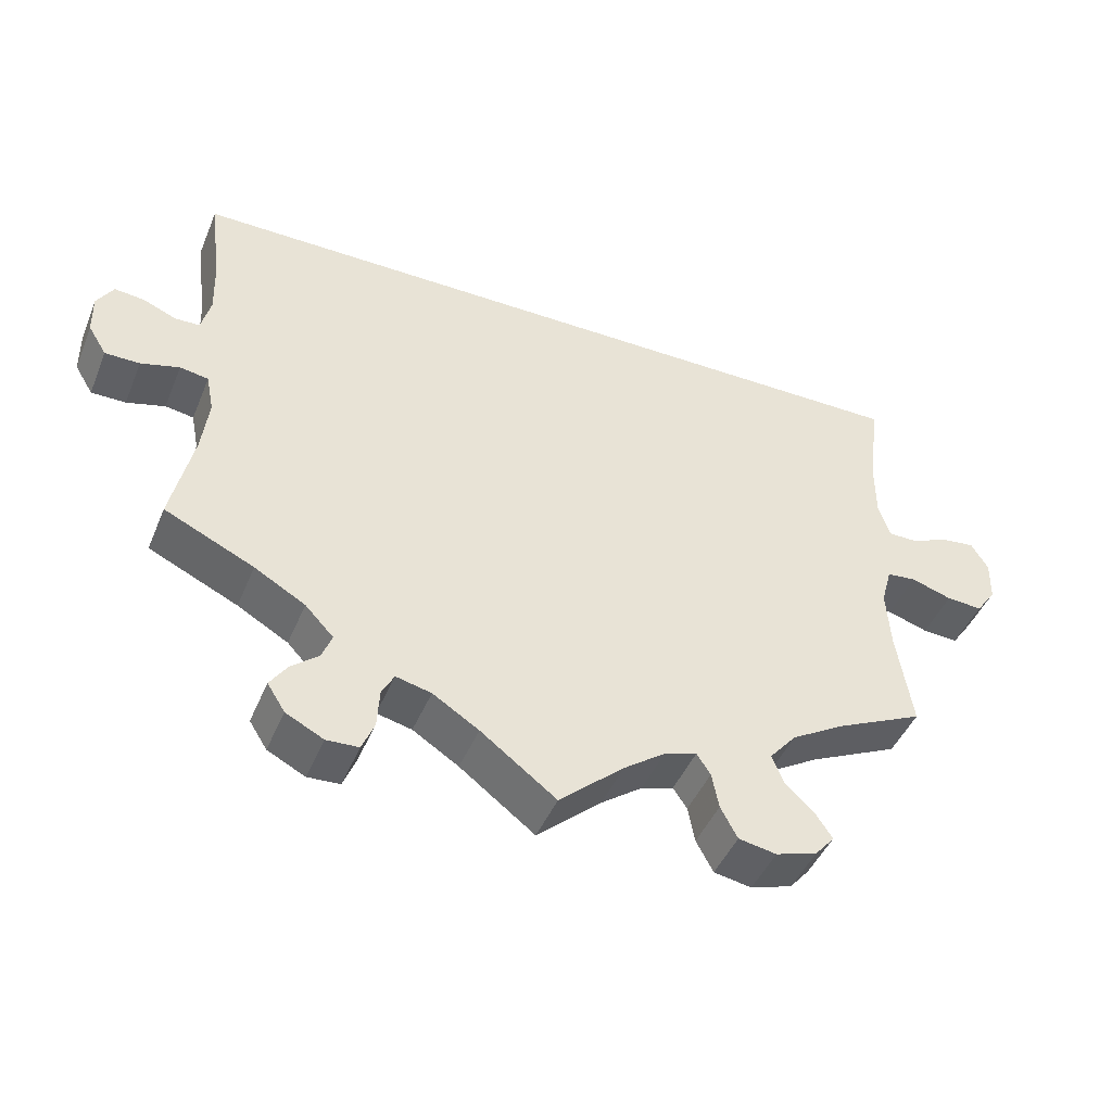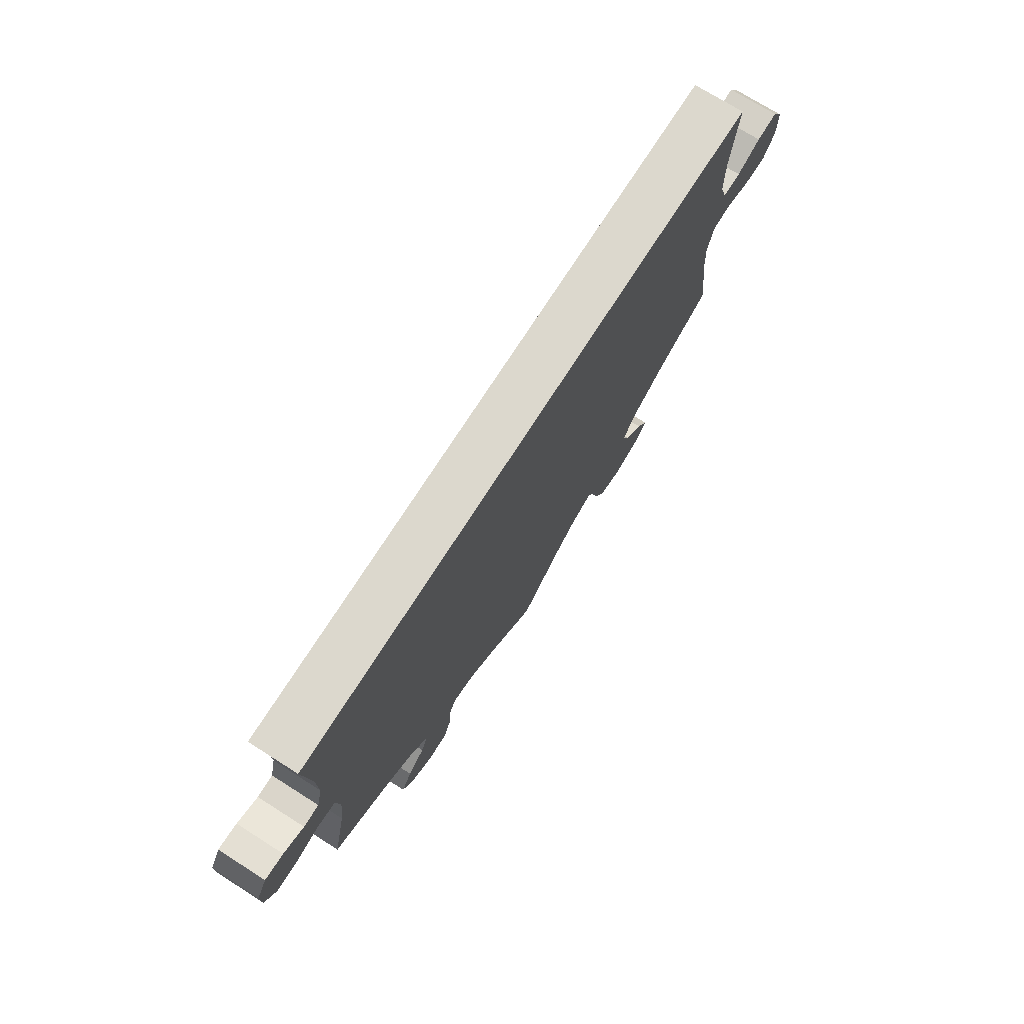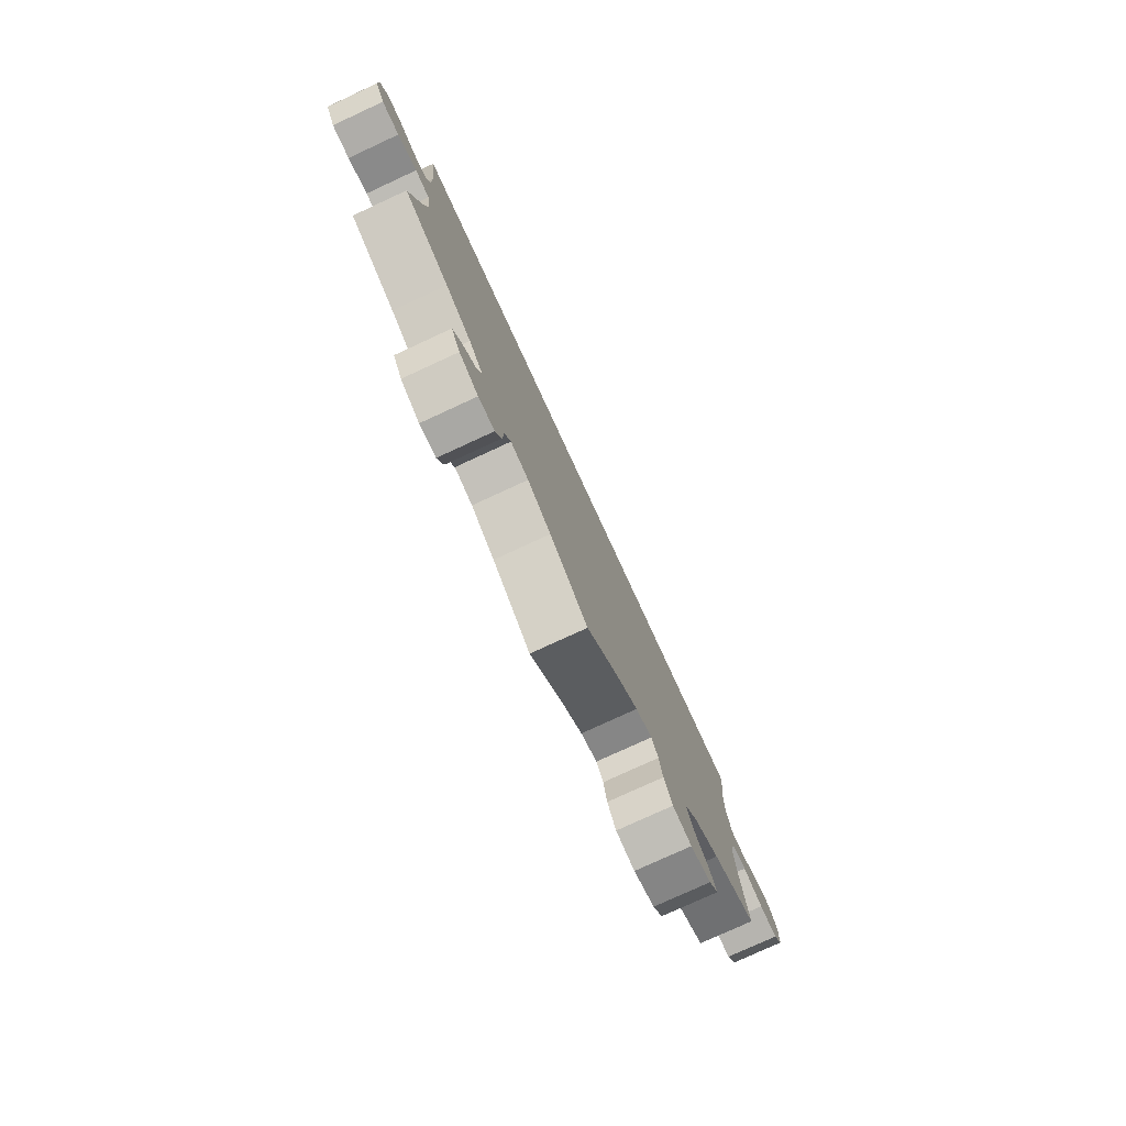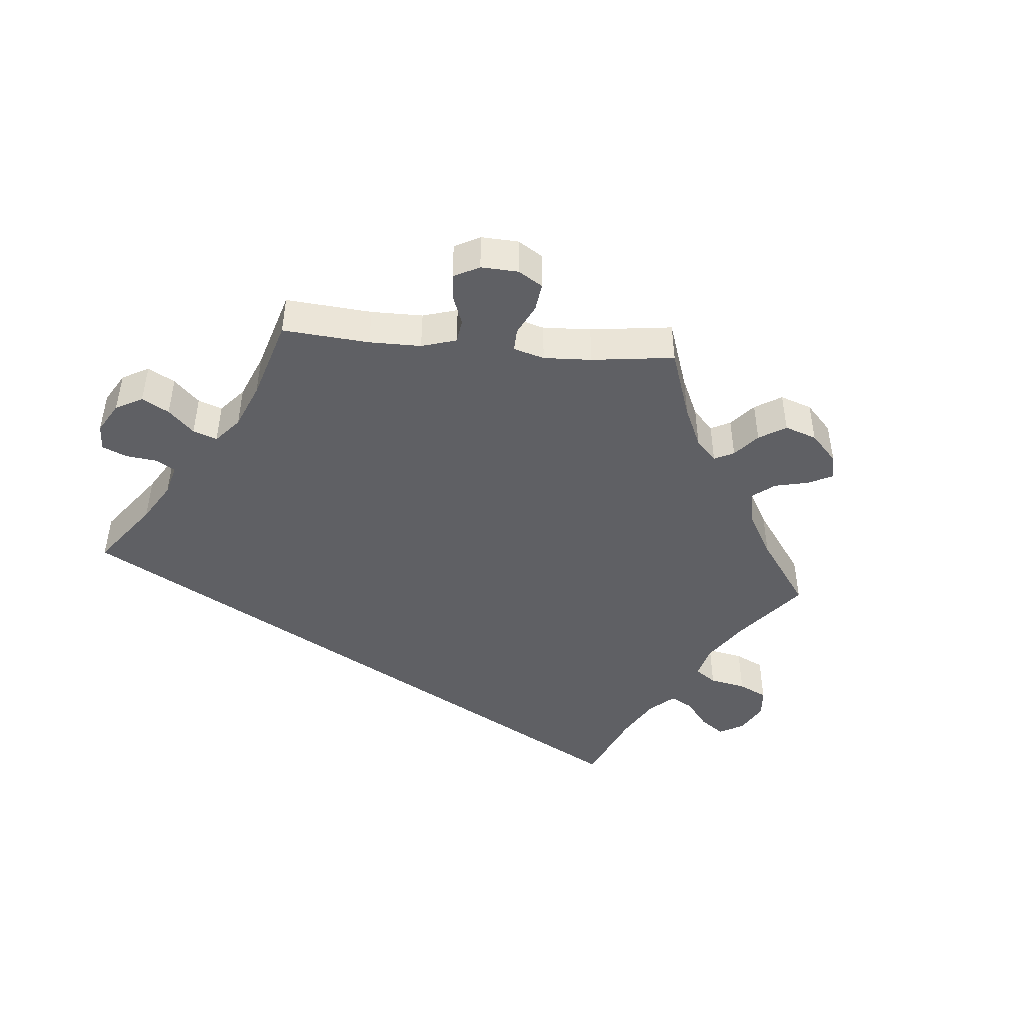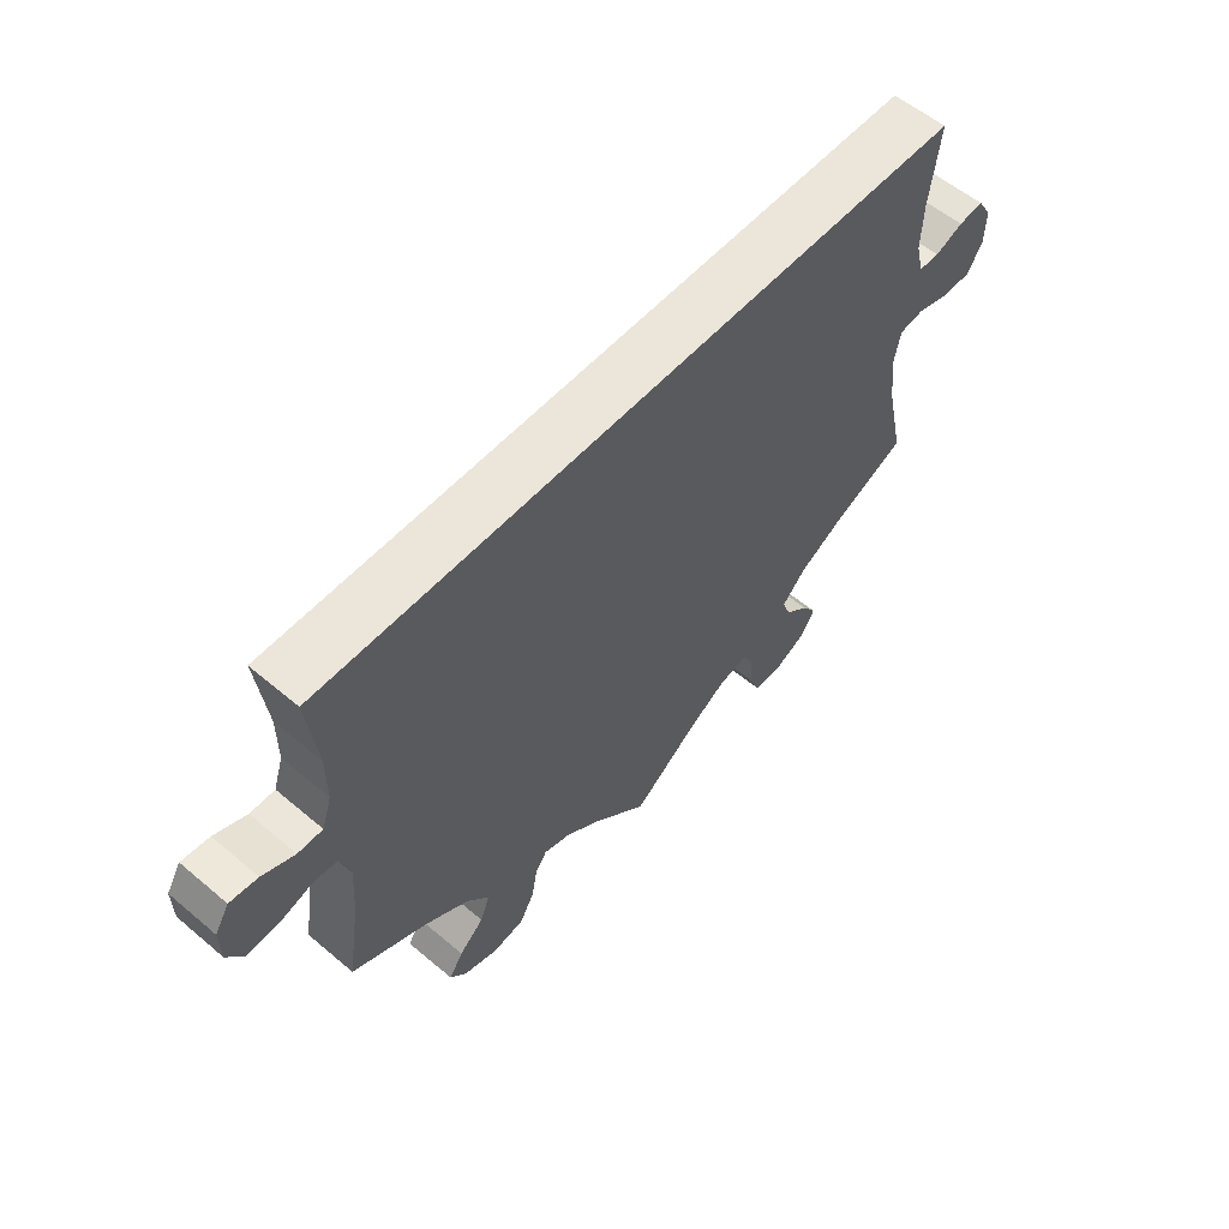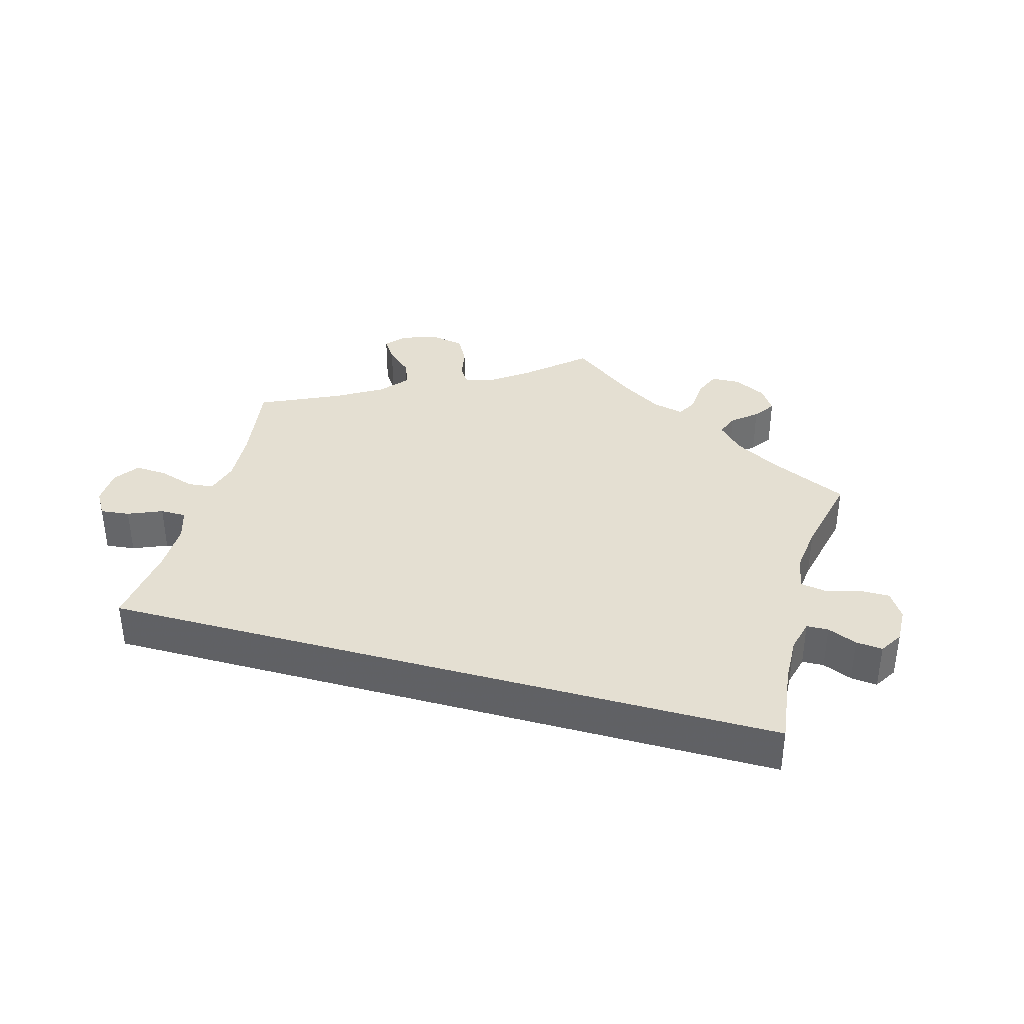
<metadata>
{"format":"obj","ext":"obj","renderer":"f3d","projection":"perspective","resolution":1024,"background":"white","views":[{"elev":-45.0,"azim":158.2,"up":"+Z"},{"elev":72.5,"azim":122.4,"up":"+Z"},{"elev":-77.3,"azim":114.8,"up":"+Z"},{"elev":-44.5,"azim":144.8,"up":"+Y"},{"elev":56.6,"azim":-48.6,"up":"+Z"},{"elev":36.9,"azim":15.6,"up":"+Y"}]}
</metadata>
<code>
v 0.501 0.07 0.289
v 0.486 0.07 0.17
v 0.484 0.07 0.101
v 0.496 0.07 0.054
v 0.528 0.07 0.053
v 0.571 0.07 0.071
v 0.61 0.07 0.075
v 0.631 0.07 0.041
v 0.63 0.07 -0.011
v 0.606 0.07 -0.05
v 0.561 0.07 -0.05
v 0.511 0.07 -0.036
v 0.474 0.07 -0.042
v 0.464 0.07 -0.092
v 0.473 0.07 -0.165
v 0.501 0.07 -0.289
v 0.385 0.07 -0.343
v 0.319 0.07 -0.381
v 0.282 0.07 -0.42
v 0.295 0.07 -0.453
v 0.331 0.07 -0.483
v 0.353 0.07 -0.515
v 0.33 0.07 -0.551
v 0.281 0.07 -0.576
v 0.239 0.07 -0.574
v 0.223 0.07 -0.535
v 0.22 0.07 -0.485
v 0.204 0.07 -0.455
v 0.158 0.07 -0.466
v 0.098 0.07 -0.504
v 0 0.07 -0.578
v -0.084 0.07 -0.504
v -0.138 0.07 -0.465
v -0.18 0.07 -0.452
v -0.198 0.07 -0.479
v -0.207 0.07 -0.526
v -0.229 0.07 -0.567
v -0.278 0.07 -0.576
v -0.332 0.07 -0.559
v -0.357 0.07 -0.53
v -0.335 0.07 -0.497
v -0.297 0.07 -0.462
v -0.282 0.07 -0.424
v -0.317 0.07 -0.383
v -0.384 0.07 -0.343
v -0.5 0.07 -0.289
v -0.48 0.07 -0.162
v -0.475 0.07 -0.085
v -0.489 0.07 -0.035
v -0.527 0.07 -0.031
v -0.58 0.07 -0.048
v -0.627 0.07 -0.051
v -0.653 0.07 -0.014
v -0.654 0.07 0.039
v -0.632 0.07 0.075
v -0.589 0.07 0.07
v -0.539 0.07 0.049
v -0.501 0.07 0.049
v -0.486 0.07 0.095
v -0.486 0.07 0.167
v -0.501 0.07 0.289
v 0.501 0 0.289
v 0.486 0 0.17
v 0.484 0 0.101
v 0.496 0 0.054
v 0.528 0 0.053
v 0.571 0 0.071
v 0.61 0 0.075
v 0.631 0 0.041
v 0.63 0 -0.011
v 0.606 0 -0.05
v 0.561 0 -0.05
v 0.511 0 -0.036
v 0.474 0 -0.042
v 0.464 0 -0.092
v 0.473 0 -0.165
v 0.501 0 -0.289
v 0.385 0 -0.343
v 0.319 0 -0.381
v 0.282 0 -0.42
v 0.295 0 -0.453
v 0.331 0 -0.483
v 0.353 0 -0.515
v 0.33 0 -0.551
v 0.281 0 -0.576
v 0.239 0 -0.574
v 0.223 0 -0.535
v 0.22 0 -0.485
v 0.204 0 -0.455
v 0.158 0 -0.466
v 0.098 0 -0.504
v 0 0 -0.578
v -0.084 0 -0.504
v -0.138 0 -0.465
v -0.18 0 -0.452
v -0.198 0 -0.479
v -0.207 0 -0.526
v -0.229 0 -0.567
v -0.278 0 -0.576
v -0.332 0 -0.559
v -0.357 0 -0.53
v -0.335 0 -0.497
v -0.297 0 -0.462
v -0.282 0 -0.424
v -0.317 0 -0.383
v -0.384 0 -0.343
v -0.5 0 -0.289
v -0.48 0 -0.162
v -0.475 0 -0.085
v -0.489 0 -0.035
v -0.527 0 -0.031
v -0.58 0 -0.048
v -0.627 0 -0.051
v -0.653 0 -0.014
v -0.654 0 0.039
v -0.632 0 0.075
v -0.589 0 0.07
v -0.539 0 0.049
v -0.501 0 0.049
v -0.486 0 0.095
v -0.486 0 0.167
v -0.501 0 0.289
f 60 61 1 2
f 59 60 2 3
f 58 59 3 4
f 54 55 56 57
f 54 57 58
f 50 51 52 53
f 49 50 53 54
f 45 46 47
f 44 45 47 48
f 43 44 48 49
f 39 40 41 42
f 39 42 43
f 38 39 43
f 35 36 37 38
f 34 35 38 43
f 30 31 32
f 29 30 32 33
f 28 29 33 34
f 24 25 26 27
f 24 27 28
f 23 24 28
f 20 21 22 23
f 19 20 23 28
f 18 19 28 34
f 15 16 17
f 14 15 17 18
f 13 14 18 34
f 9 10 11 12
f 9 12 13
f 8 9 13
f 5 6 7 8
f 5 8 13
f 49 54 58 4
f 13 34 43 49
f 4 5 13 49
f 63 62 122 121
f 64 63 121 120
f 65 64 120 119
f 118 117 116 115
f 119 118 115
f 114 113 112 111
f 115 114 111 110
f 108 107 106
f 109 108 106 105
f 110 109 105 104
f 103 102 101 100
f 104 103 100
f 104 100 99
f 99 98 97 96
f 104 99 96 95
f 93 92 91
f 94 93 91 90
f 95 94 90 89
f 88 87 86 85
f 89 88 85
f 89 85 84
f 84 83 82 81
f 89 84 81 80
f 95 89 80 79
f 78 77 76
f 79 78 76 75
f 95 79 75 74
f 73 72 71 70
f 74 73 70
f 74 70 69
f 69 68 67 66
f 74 69 66
f 65 119 115 110
f 110 104 95 74
f 110 74 66 65
f 1 62 63 2
f 2 63 64 3
f 3 64 65 4
f 4 65 66 5
f 5 66 67 6
f 6 67 68 7
f 7 68 69 8
f 8 69 70 9
f 9 70 71 10
f 10 71 72 11
f 11 72 73 12
f 12 73 74 13
f 13 74 75 14
f 14 75 76 15
f 15 76 77 16
f 16 77 78 17
f 17 78 79 18
f 18 79 80 19
f 19 80 81 20
f 20 81 82 21
f 21 82 83 22
f 22 83 84 23
f 23 84 85 24
f 24 85 86 25
f 25 86 87 26
f 26 87 88 27
f 27 88 89 28
f 28 89 90 29
f 29 90 91 30
f 30 91 92 31
f 31 92 93 32
f 32 93 94 33
f 33 94 95 34
f 34 95 96 35
f 35 96 97 36
f 36 97 98 37
f 37 98 99 38
f 38 99 100 39
f 39 100 101 40
f 40 101 102 41
f 41 102 103 42
f 42 103 104 43
f 43 104 105 44
f 44 105 106 45
f 45 106 107 46
f 46 107 108 47
f 47 108 109 48
f 48 109 110 49
f 49 110 111 50
f 50 111 112 51
f 51 112 113 52
f 52 113 114 53
f 53 114 115 54
f 54 115 116 55
f 55 116 117 56
f 56 117 118 57
f 57 118 119 58
f 58 119 120 59
f 59 120 121 60
f 60 121 122 61
f 61 122 62 1

</code>
